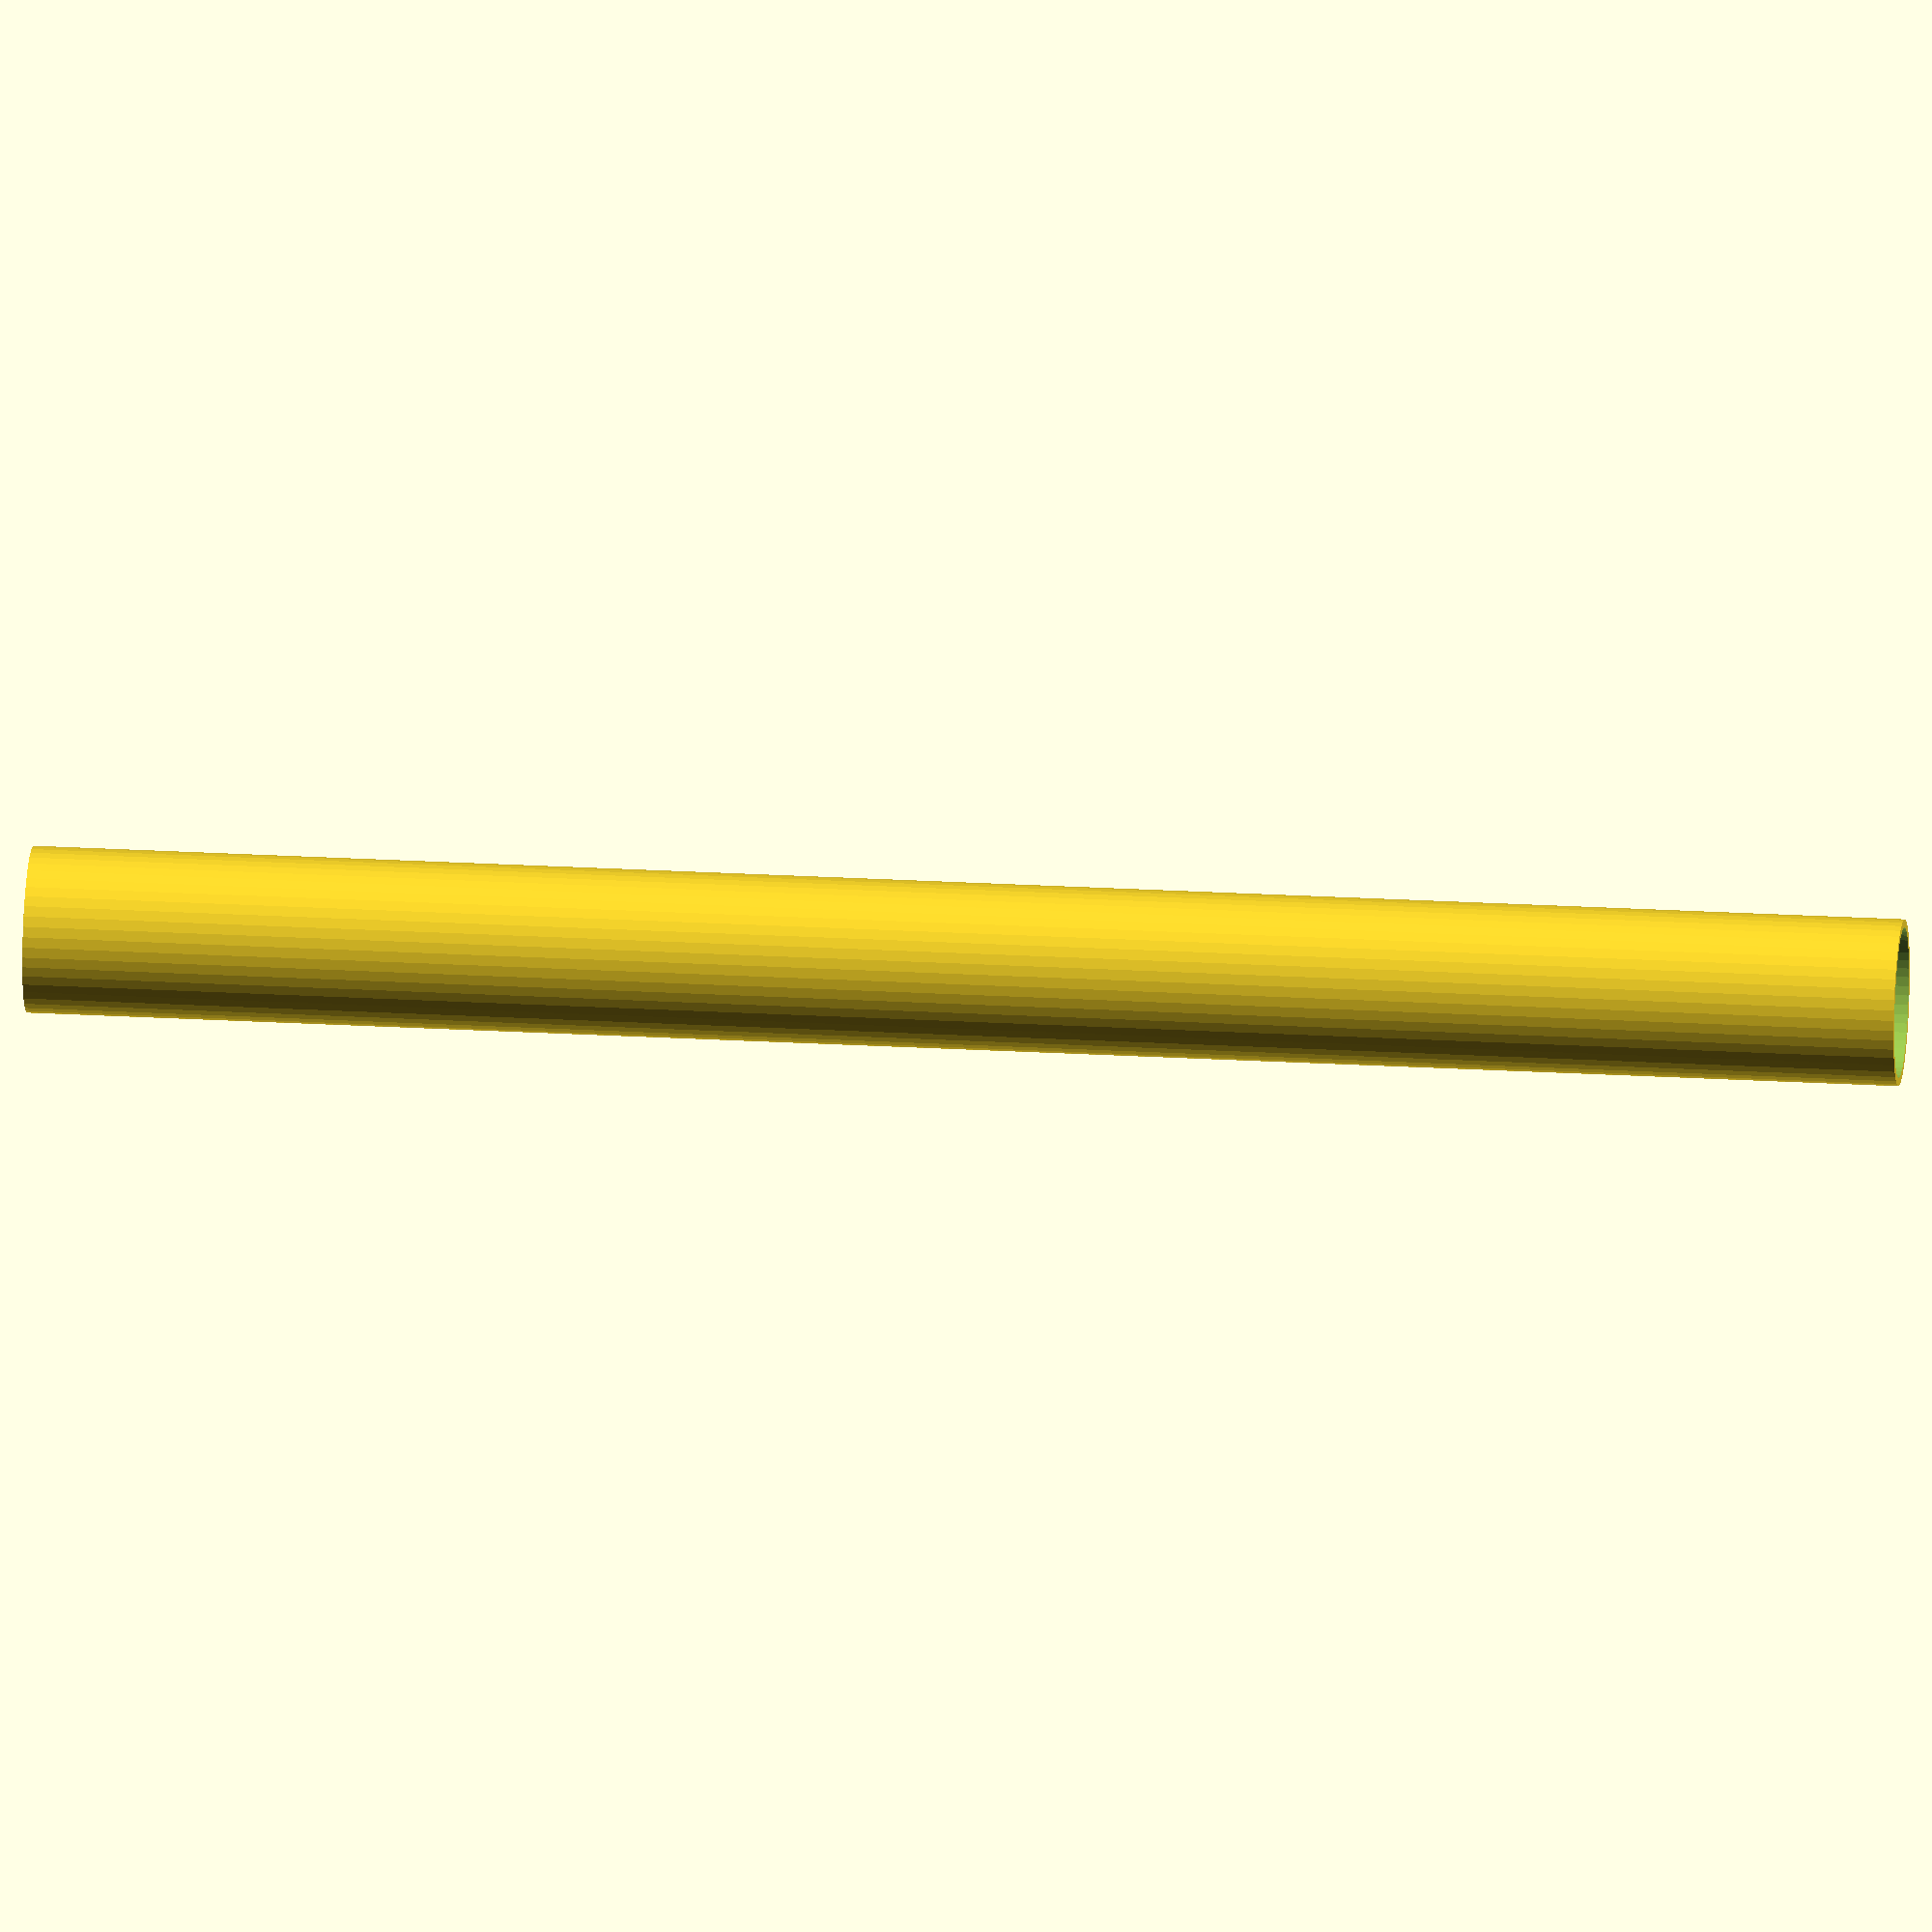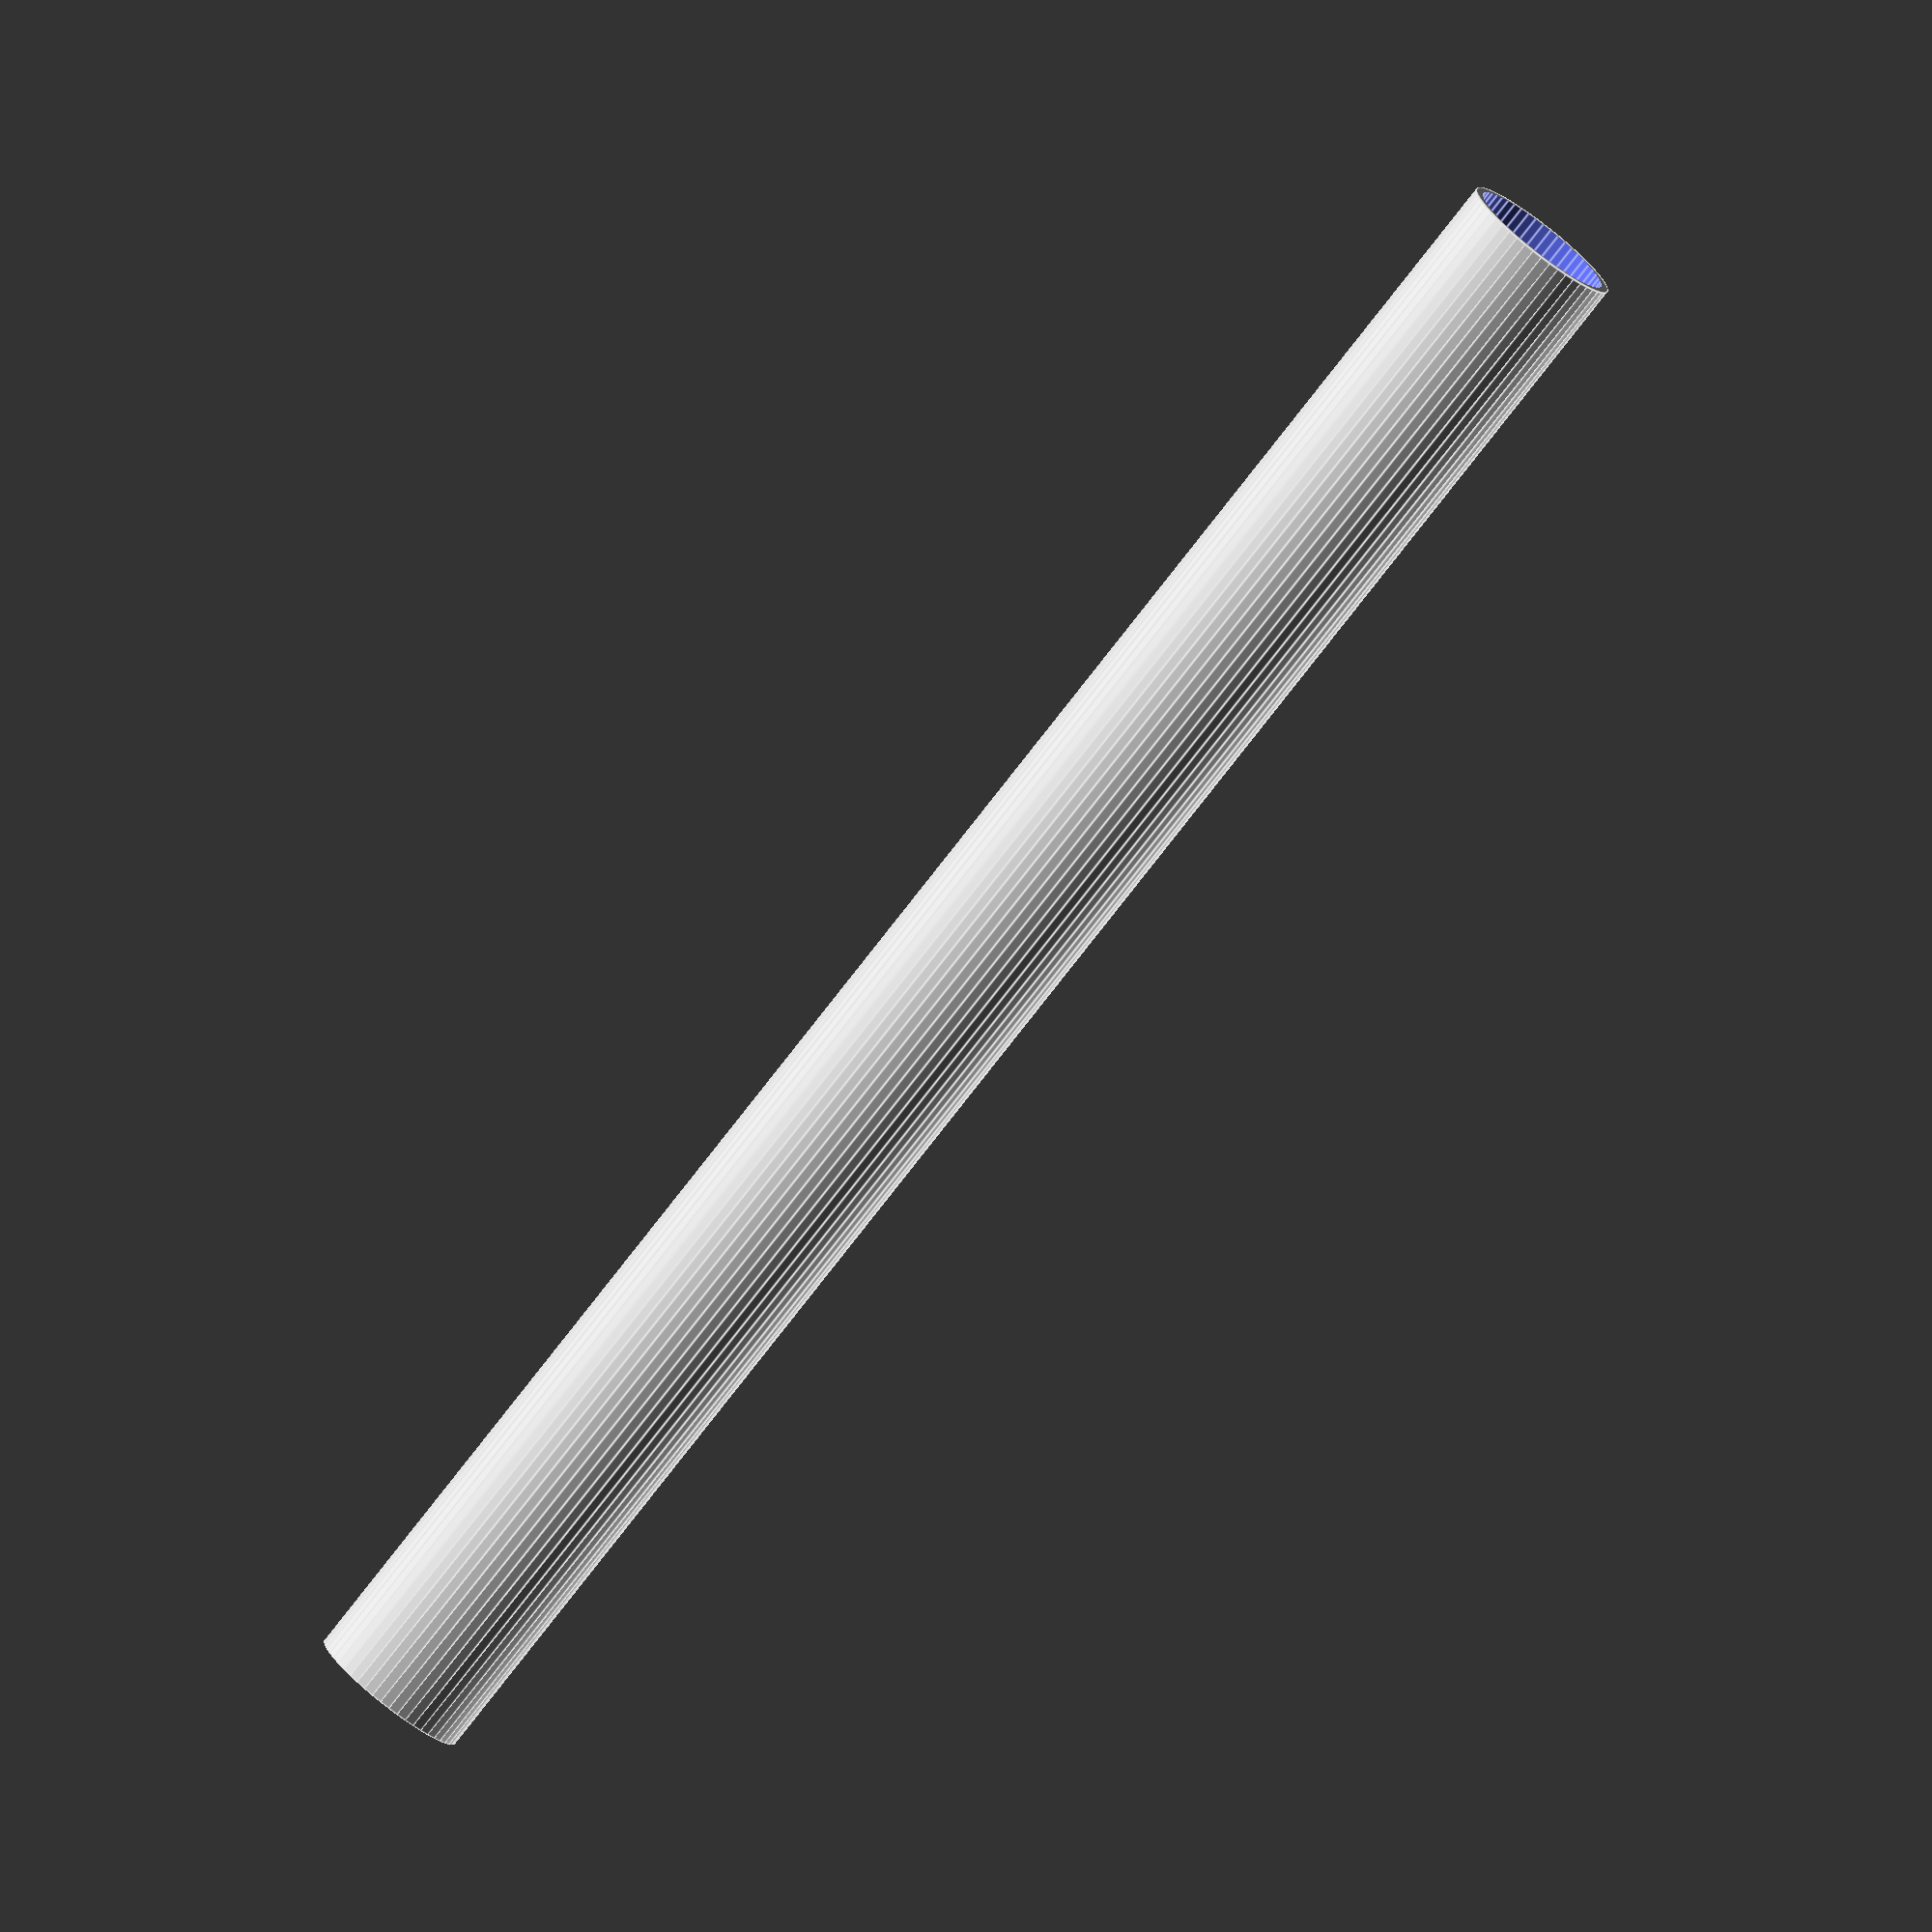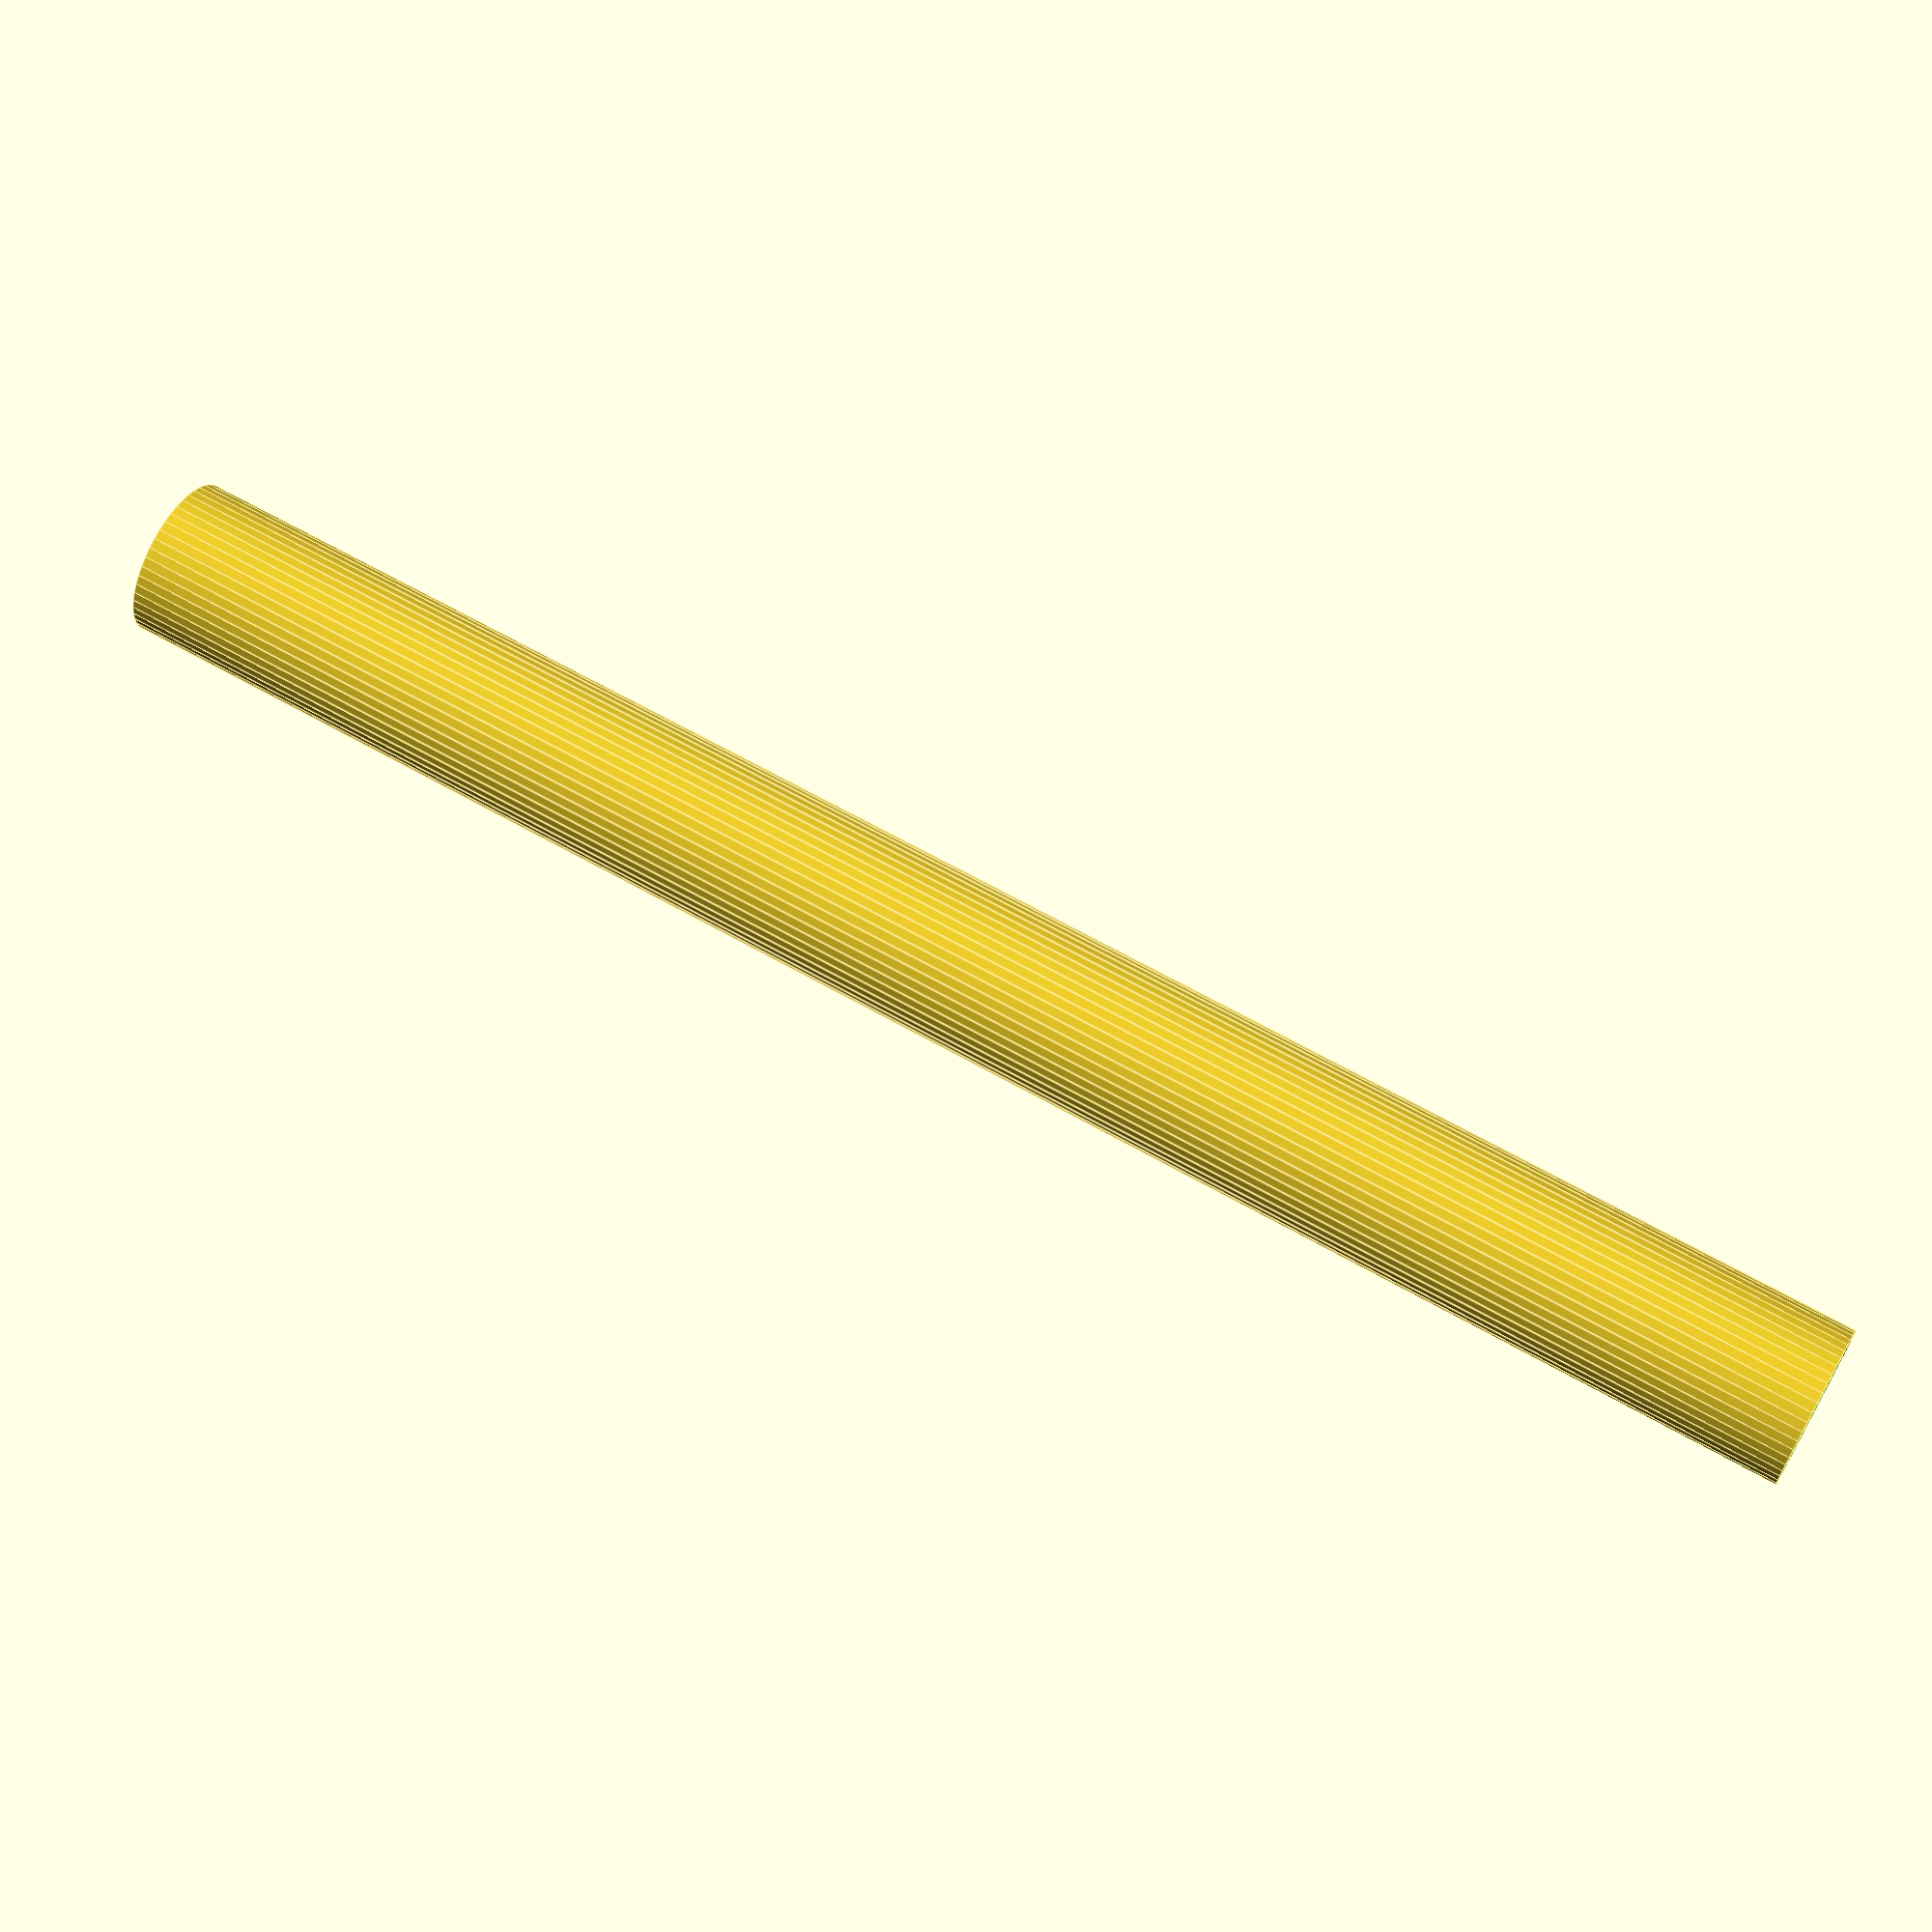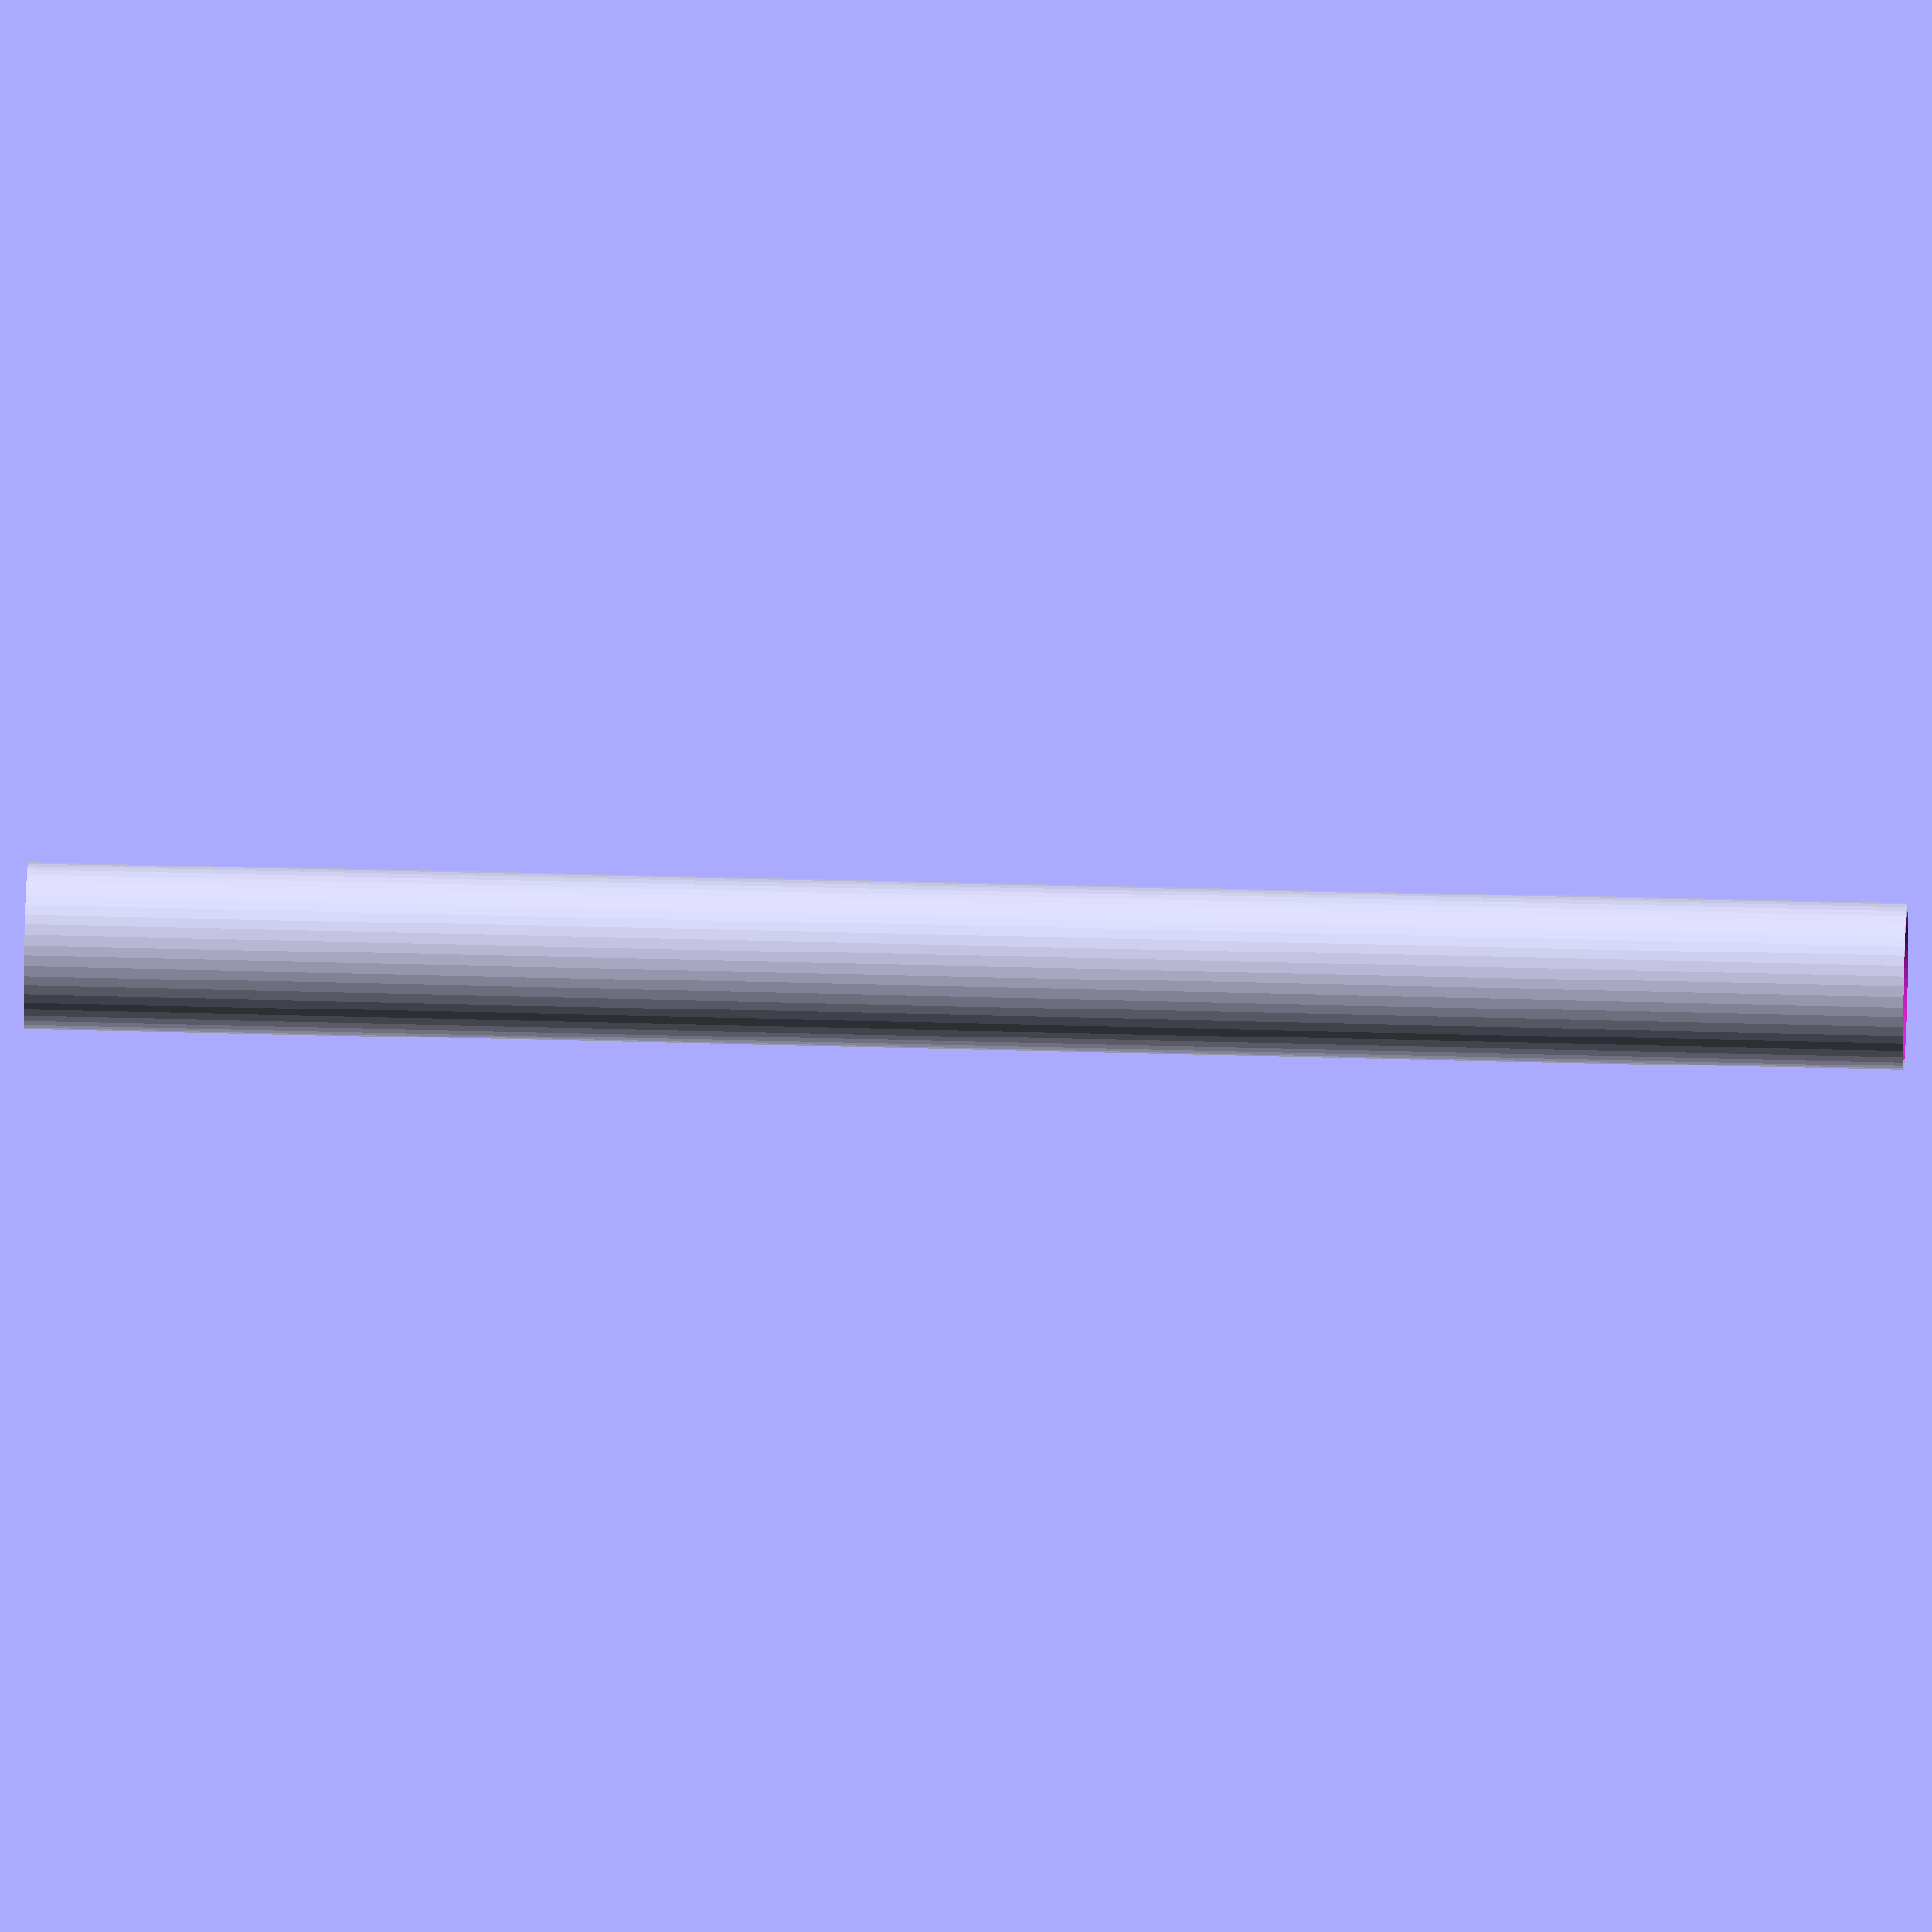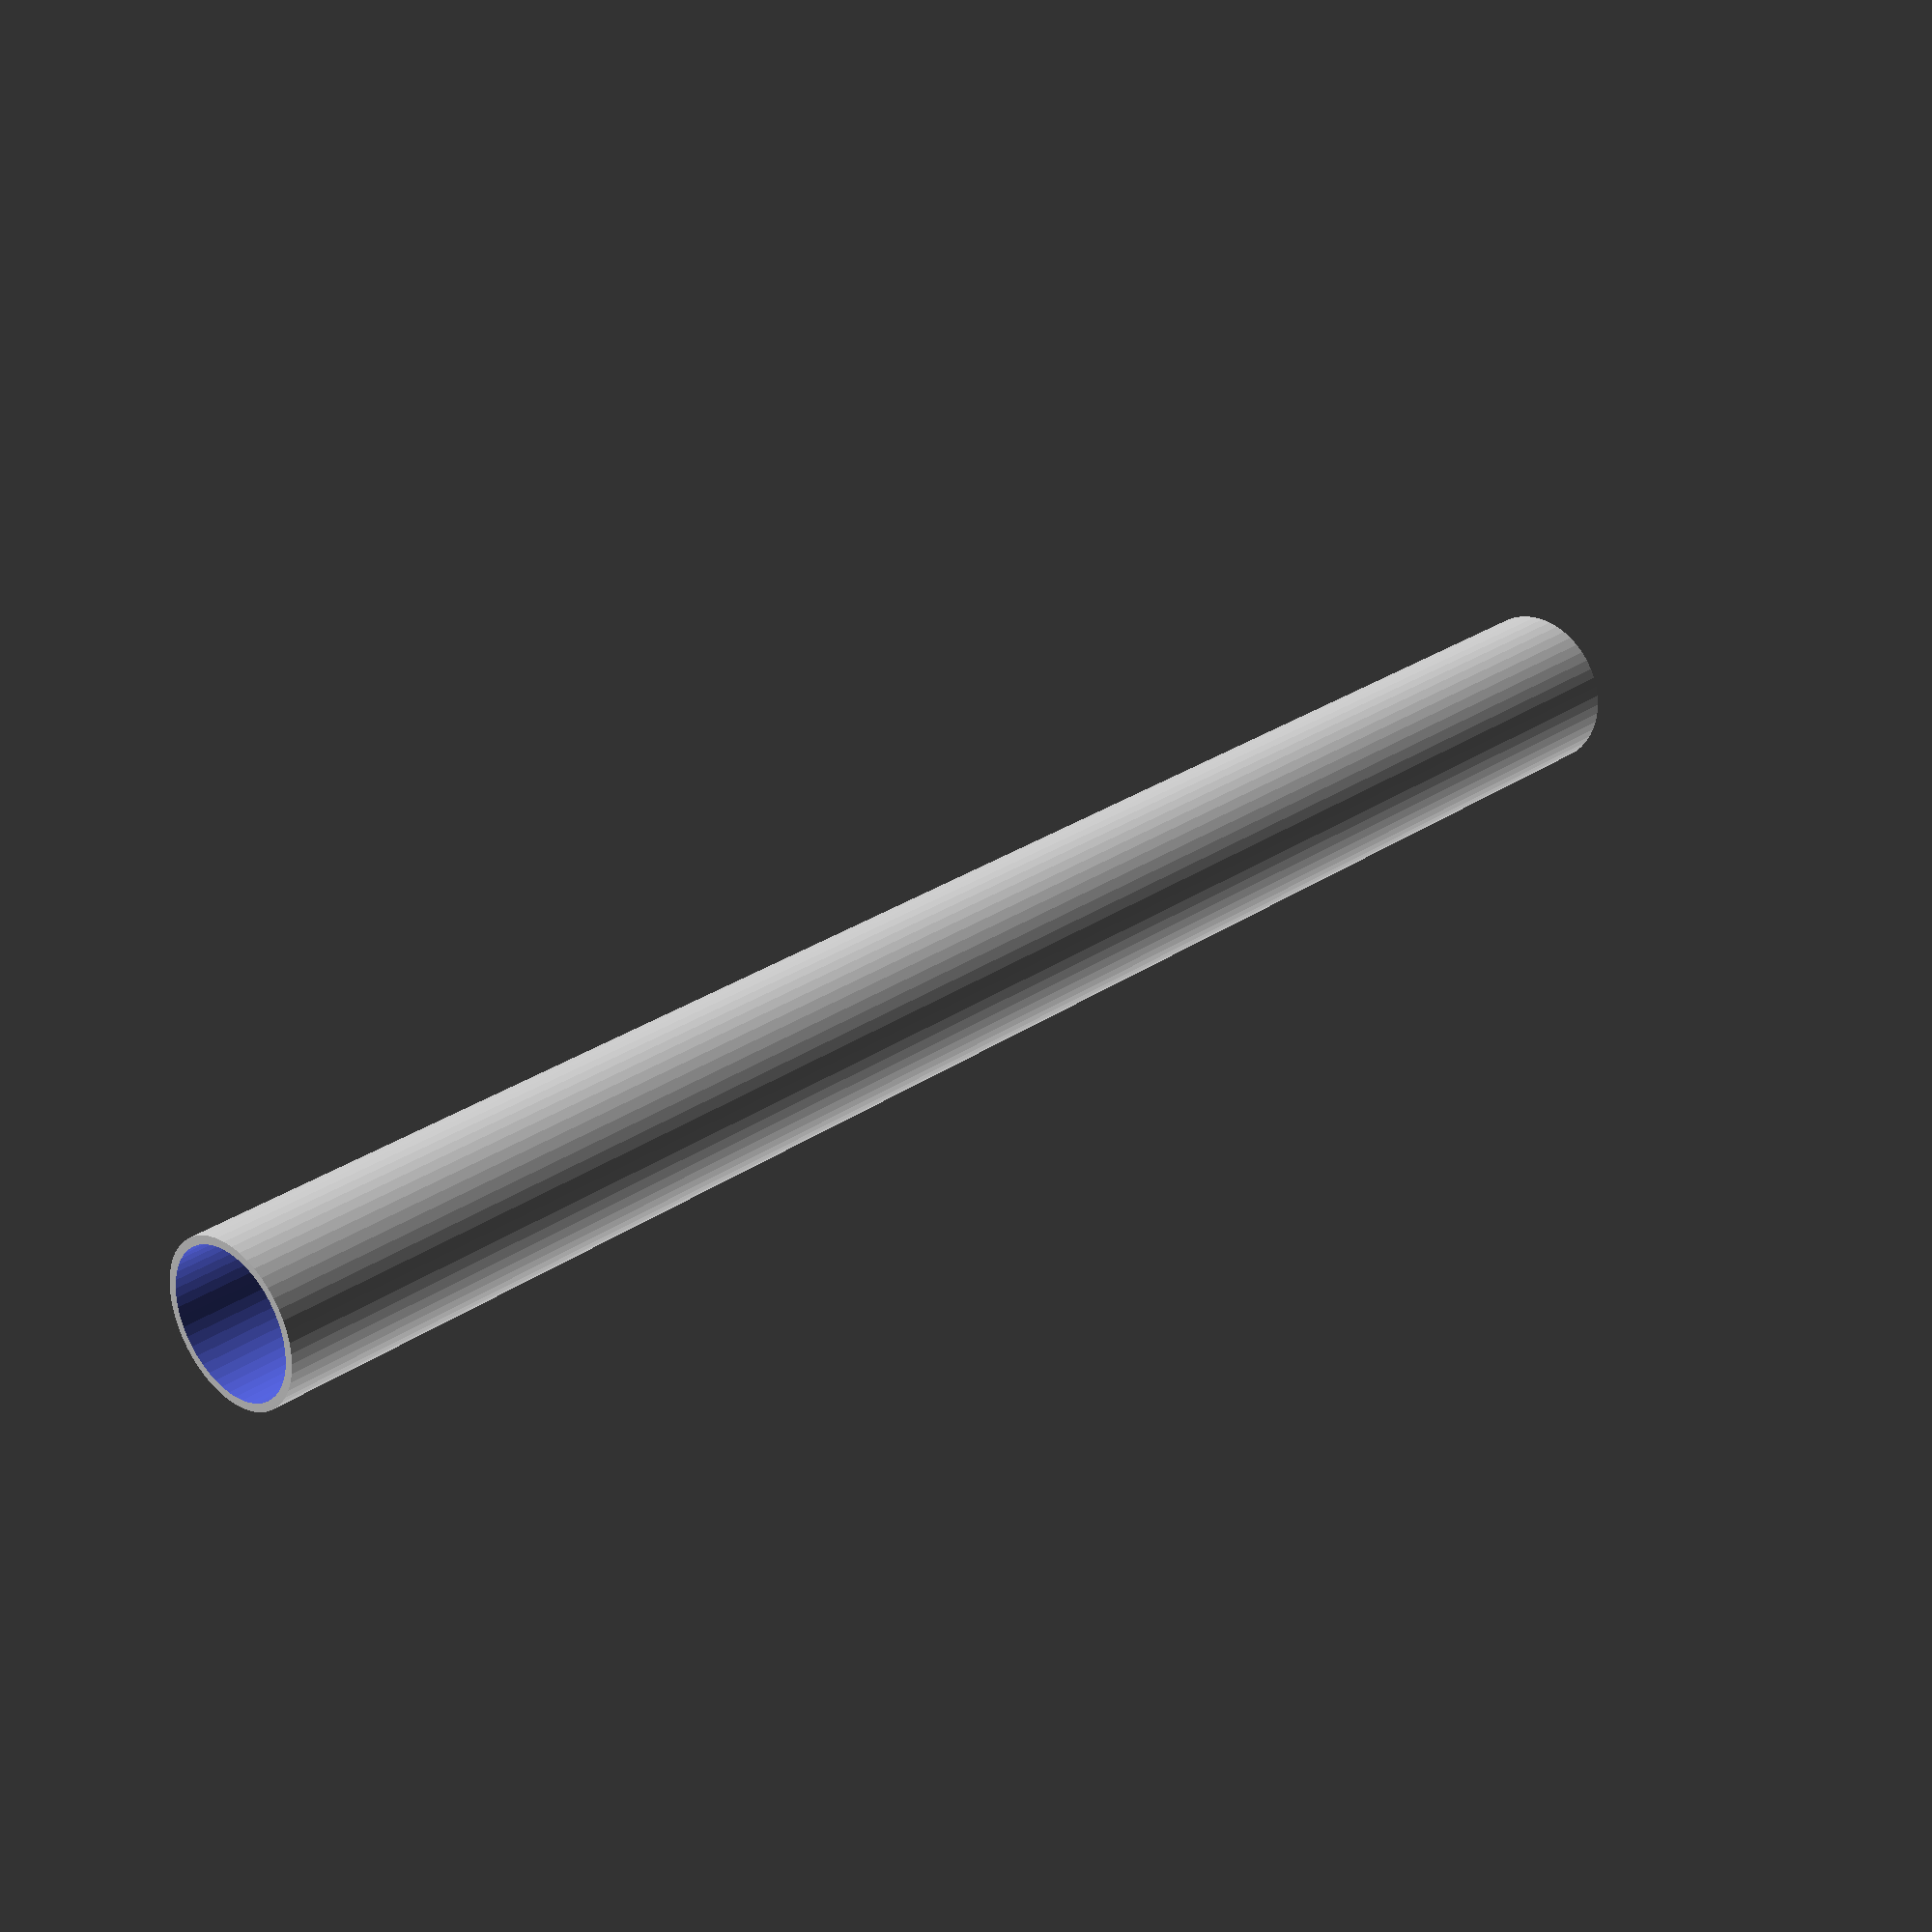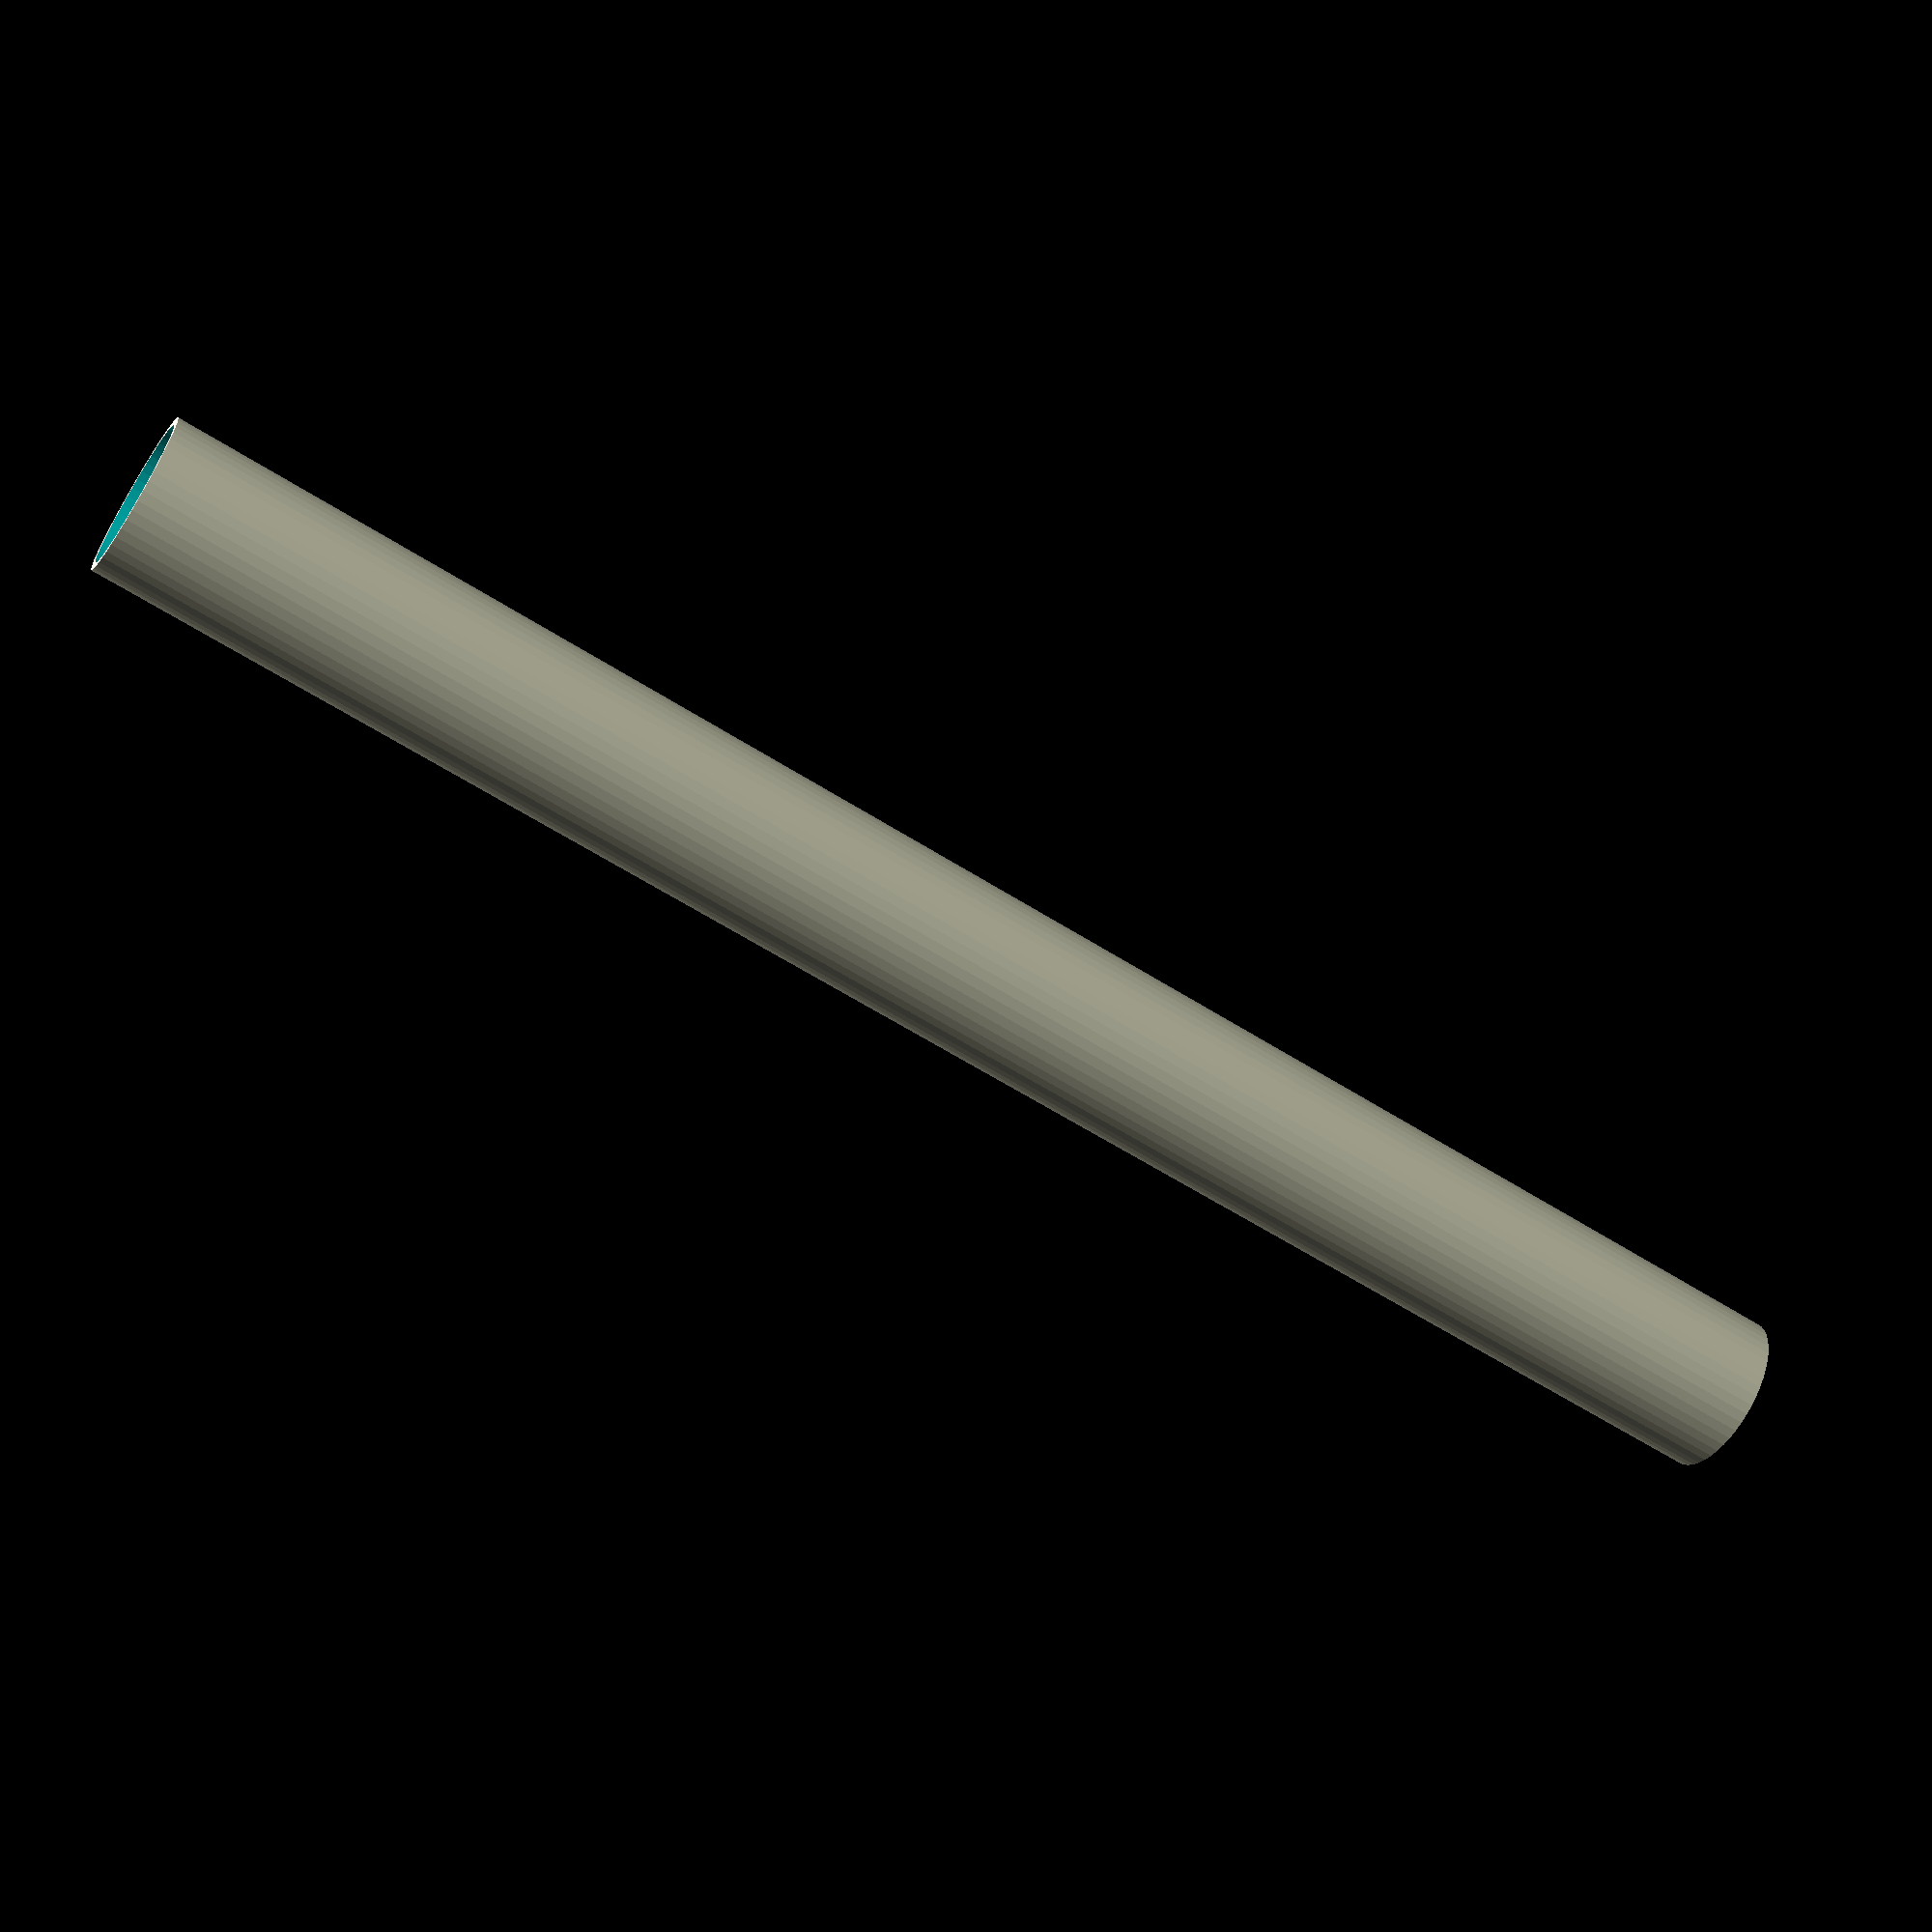
<openscad>
$fn = 50;


difference() {
	union() {
		translate(v = [0, 0, -22.5000000000]) {
			cylinder(h = 45, r = 2.0000000000);
		}
	}
	union() {
		translate(v = [0, 0, -100.0000000000]) {
			cylinder(h = 200, r = 1.8000000000);
		}
	}
}
</openscad>
<views>
elev=156.4 azim=219.6 roll=264.4 proj=o view=solid
elev=257.8 azim=326.8 roll=37.8 proj=o view=edges
elev=113.9 azim=180.3 roll=240.4 proj=p view=edges
elev=138.3 azim=20.1 roll=268.1 proj=o view=solid
elev=332.8 azim=219.2 roll=223.2 proj=p view=wireframe
elev=61.8 azim=234.2 roll=57.2 proj=p view=solid
</views>
